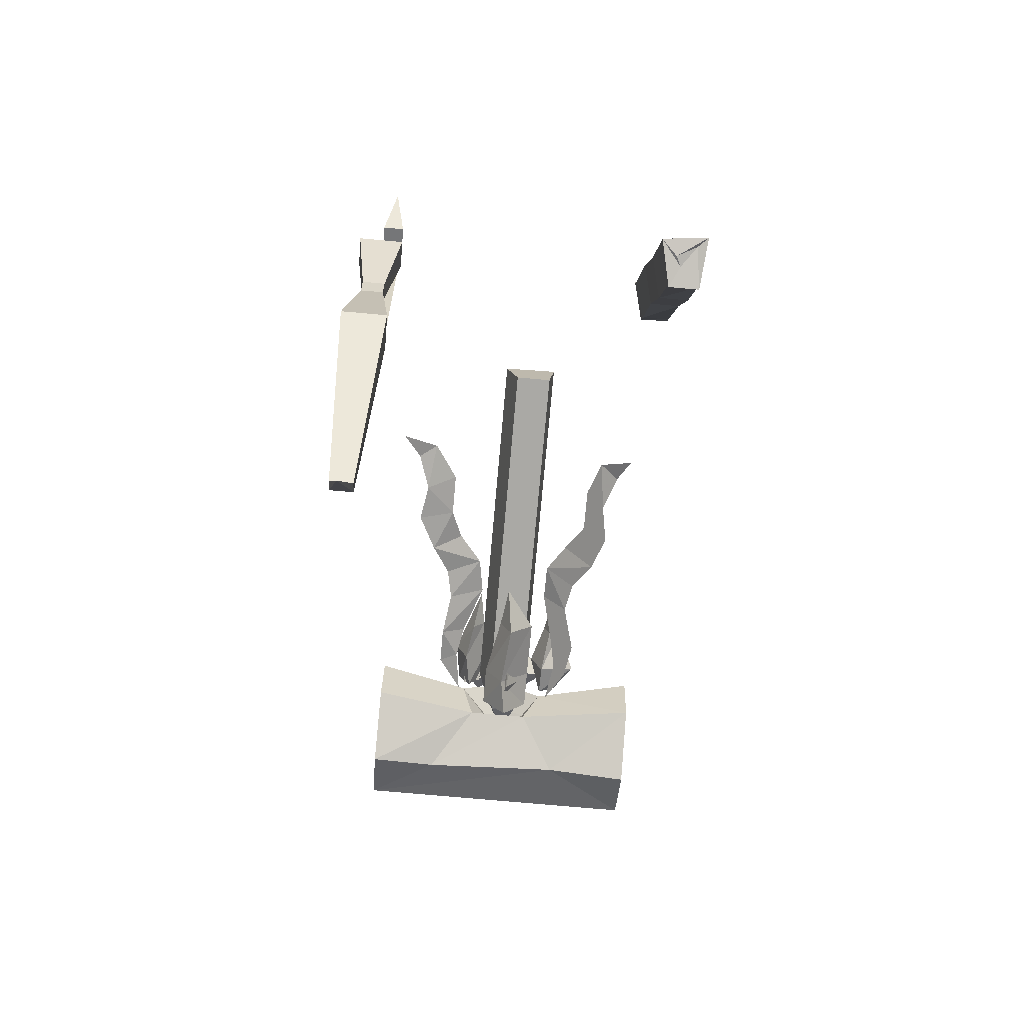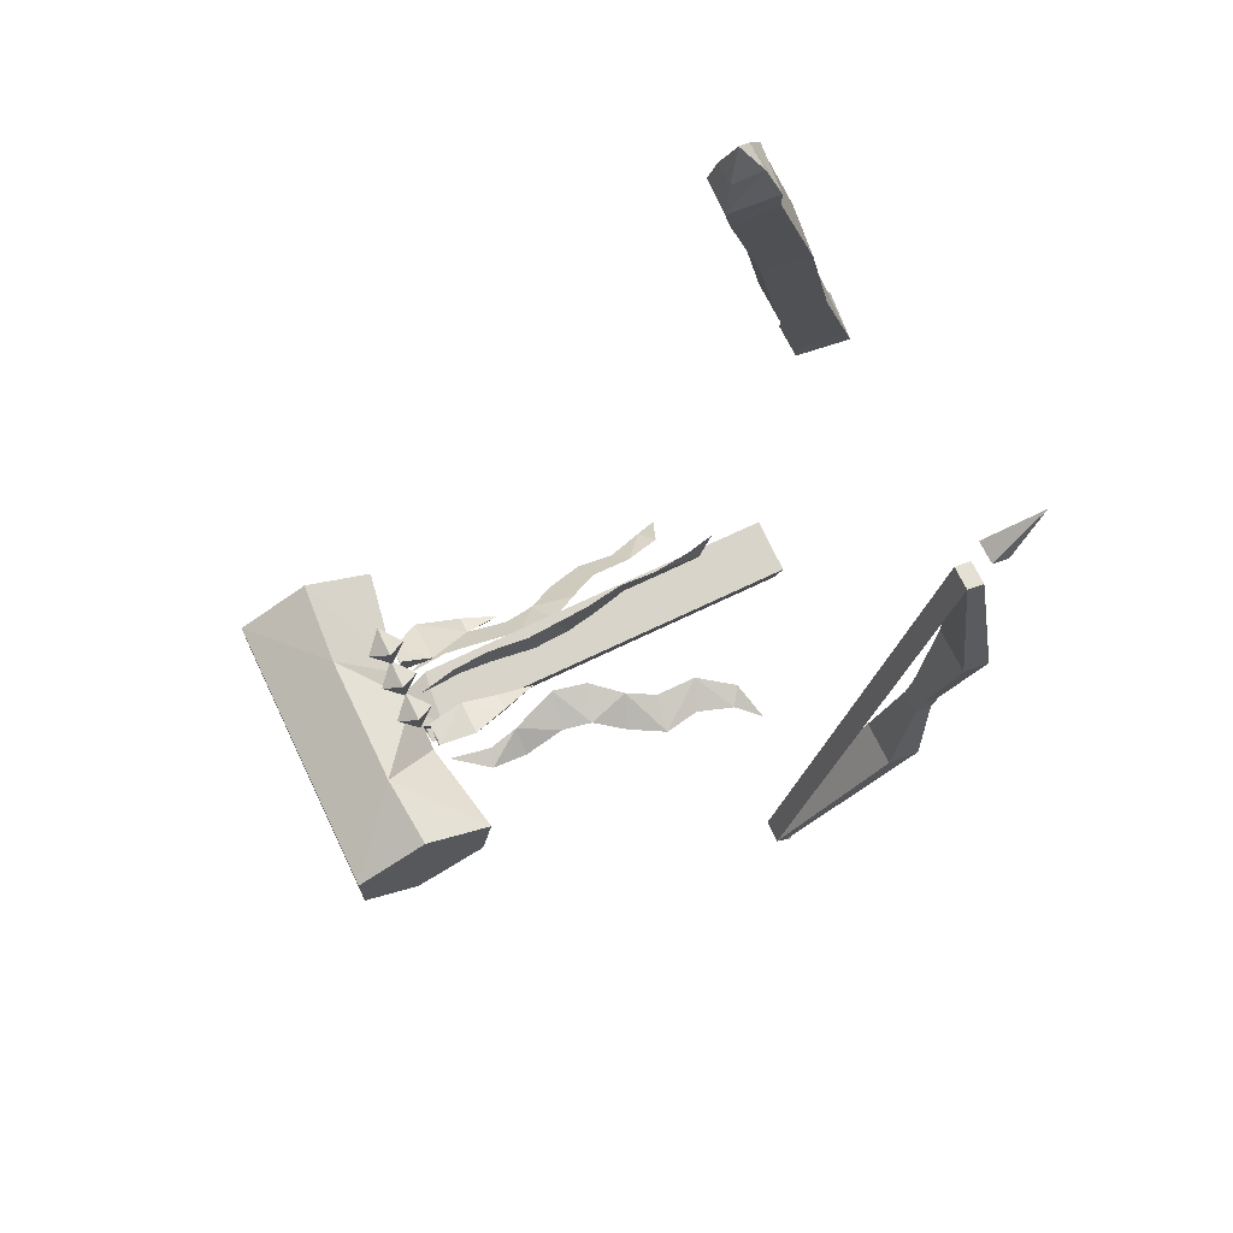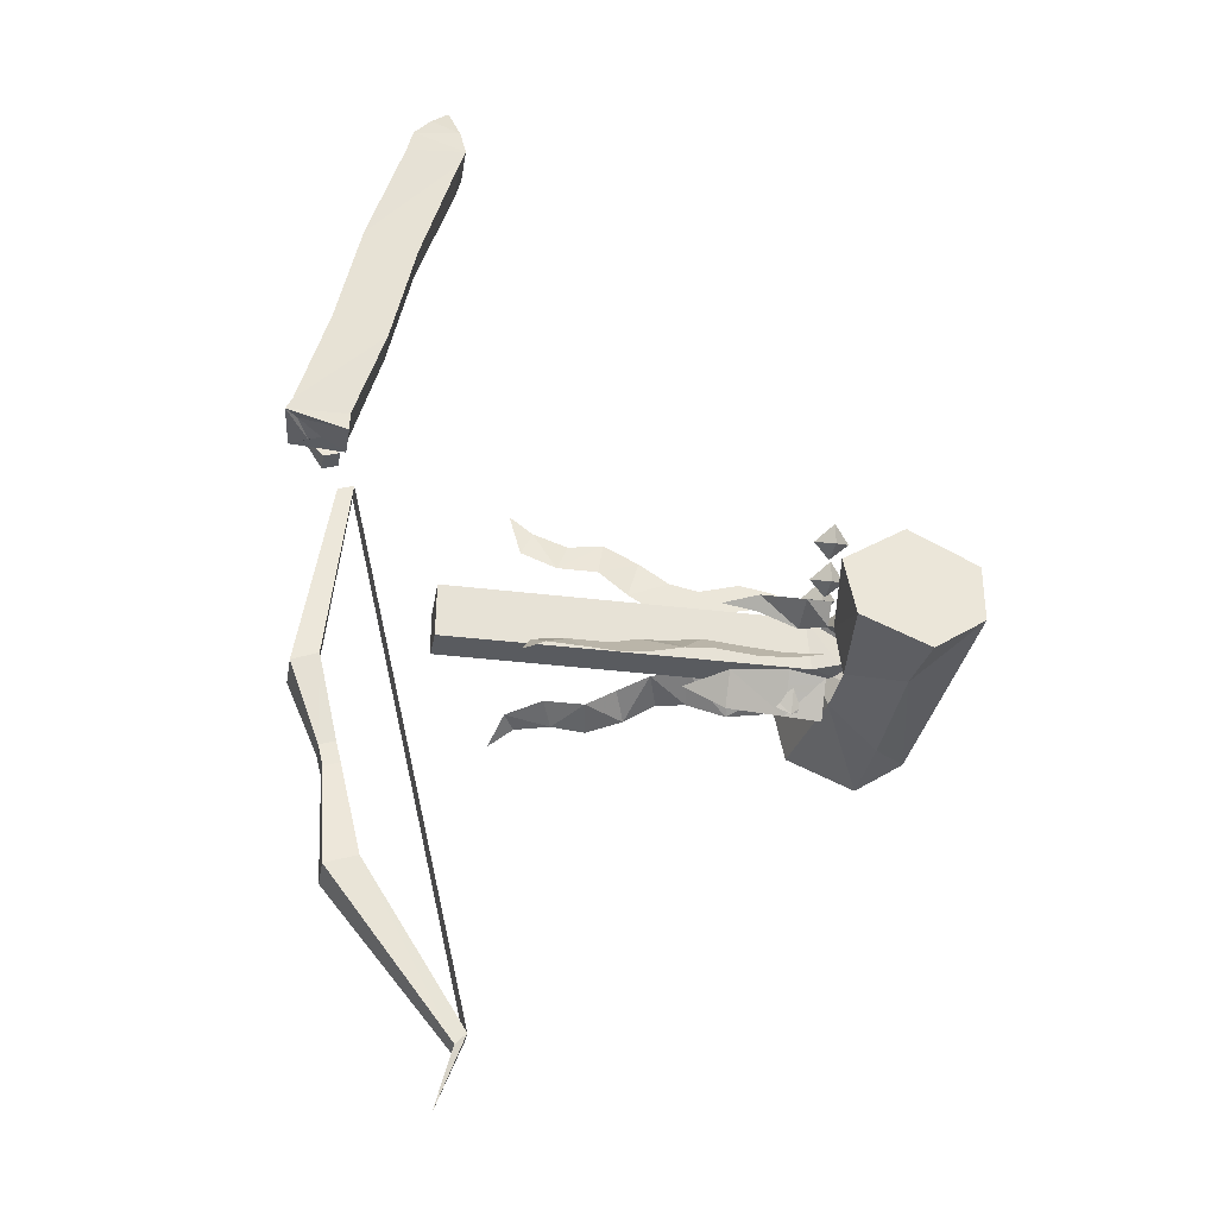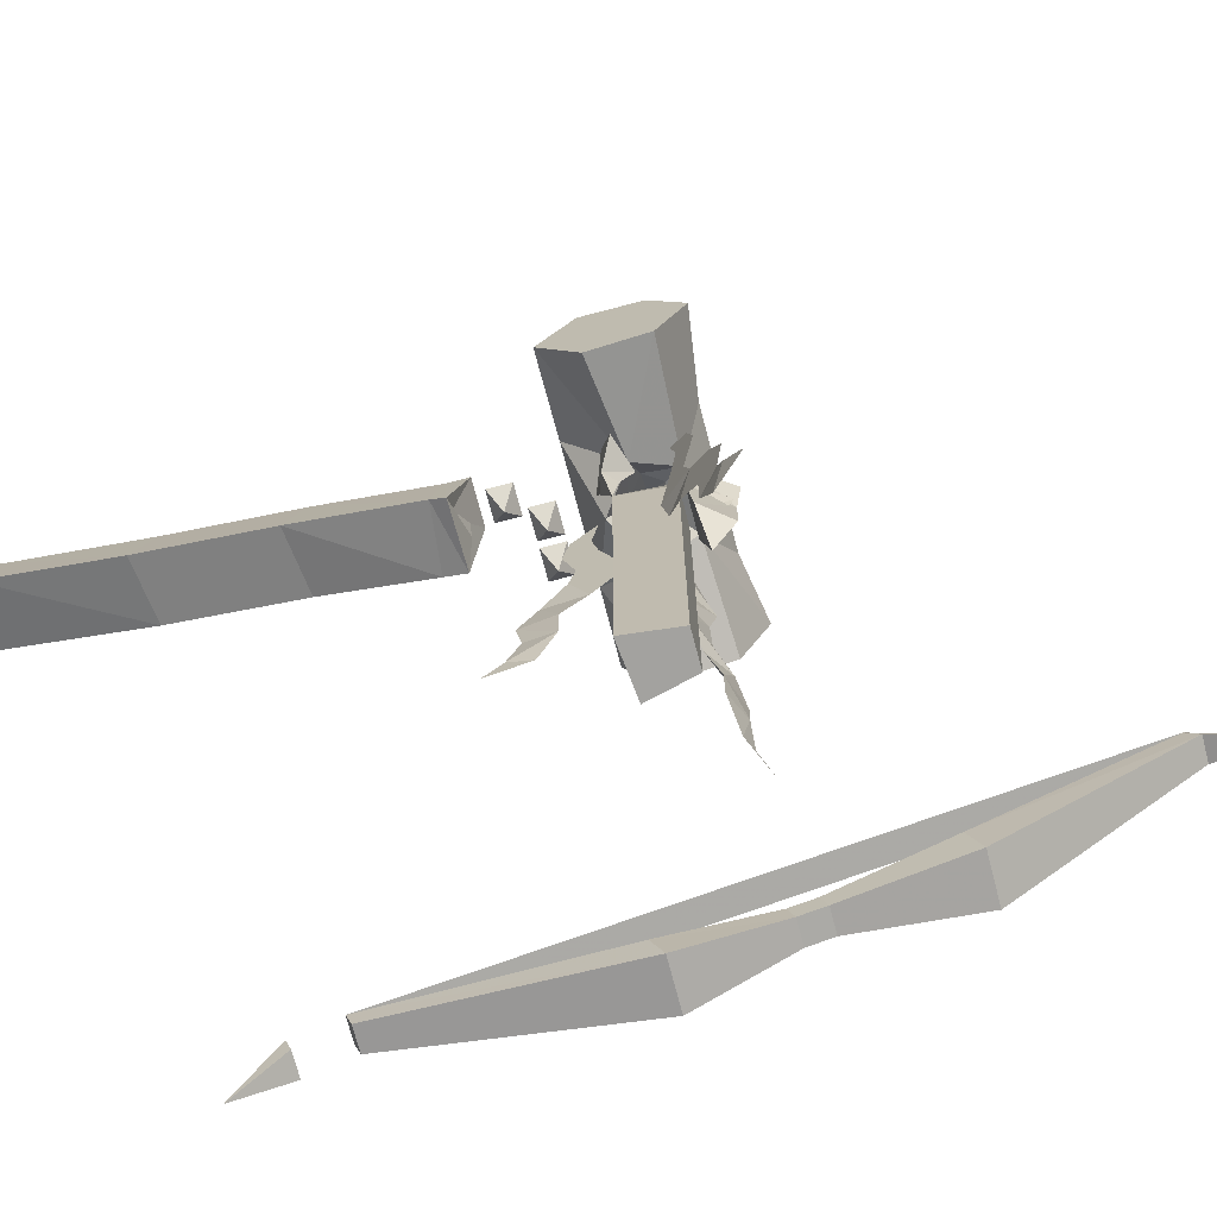
<metadata>
{"format":"obj","ext":"obj","renderer":"f3d","projection":"perspective","resolution":1024,"background":"white","views":[{"elev":-75.3,"azim":-5.1,"up":"+Z"},{"elev":69.8,"azim":-115.7,"up":"+Z"},{"elev":-32.5,"azim":80.0,"up":"+Z"},{"elev":-72.4,"azim":104.7,"up":"+Y"}]}
</metadata>
<code>
v -0.2656 -0.7734 -0.6172
v -0.25 -0.7812 -0.4688
v -0.25 -0.7578 -0.4609
v -0.2656 -0.7266 -0.6016
v -0.25 -0.5781 -0.8281
v -0.25 -0.5938 -0.8438
v -0.2031 -0.7734 -0.6172
v -0.2188 -0.7812 -0.4688
v -0.2188 -0.7891 -0.4375
v -0.25 -0.7891 -0.4375
v -0.25 -0.7656 -0.4297
v -0.2188 -0.7578 -0.4609
v -0.2031 -0.7266 -0.6016
v -0.2188 -0.5781 -0.8281
v -0.2344 -0.6172 -0.9297
v -0.2188 -0.7656 -0.01562
v -0.25 -0.7656 -0.01562
v -0.2188 -0.7891 -0.02344
v -0.2031 -0.8359 -0.3203
v -0.2031 -0.7969 -0.3047
v -0.2656 -0.7969 -0.3047
v -0.25 -0.7891 -0.02344
v -0.2656 -0.8359 -0.3203
v -0.2188 -0.7656 -0.4297
v -0.2188 -0.5938 -0.8438
v -0.25 -0.7891 0.03906
v -0.2188 -0.7891 0.03906
v -0.2188 -0.8125 0.03125
v -0.25 -0.8125 0.03125
v -0.2344 -0.8594 0.09375
v -0.01562 -0.6641 -0.4062
v 0.03125 -0.6641 -0.4062
v 0.01562 -0.6641 -0.3828
v 0 -0.6641 -0.3828
v -0.03125 -0.6641 -0.3438
v -0.03125 -0.6406 -0.3438
v -0.01562 -0.6484 -0.4062
v 0.03125 -0.6406 -0.4062
v 0.03906 -0.6641 -0.3359
v 0.02344 -0.6641 -0.3516
v -0.007812 -0.6641 -0.3594
v 0.03906 -0.6484 -0.3359
v 0.03906 -0.5156 -0.3359
v -0.03125 -0.5156 -0.3438
v -0.01562 -0.5156 -0.4062
v 0.03125 -0.5156 -0.4062
v 0.03125 -0.3828 -0.4062
v 0.03125 -0.4141 -0.4062
v 0.03906 -0.4141 -0.3359
v 0.03906 -0.3828 -0.3359
v -0.01562 -0.4141 -0.4062
v -0.01562 -0.3828 -0.4062
v -0.03125 -0.3828 -0.3438
v -0.03125 -0.4141 -0.3438
v -0.03125 -0.2031 -0.3438
v -0.01562 -0.2188 -0.4062
v 0.03125 -0.2031 -0.4062
v 0.03906 -0.2188 -0.3359
v 0.03125 -0.1797 -0.4062
v -0.01562 -0.1875 -0.4062
v -0.007812 -0.1406 -0.3906
v 0.02344 -0.1406 -0.3906
v 0.03906 -0.1875 -0.3359
v -0.03125 -0.1797 -0.3438
v -0.01562 -0.1406 -0.3516
v 0.007812 -0.1016 -0.3672
v 0.02344 -0.1406 -0.3516
v -0.1797 -0.1562 -0.3594
v -0.1797 -0.02344 -0.3984
v -0.1797 -0.1406 -0.4141
v -0.1797 -0.1641 -0.4219
v -0.1797 -0.1797 -0.3438
v -0.1797 -0.09375 -0.2891
v -0.1797 -0.09375 -0.3125
v -0.1797 -0.02344 -0.3438
v -0.1797 0 -0.4141
v -0.1797 -0.07031 -0.4609
v -0.1797 -0.07031 -0.4375
v -0.03906 -0.1406 -0.4141
v -0.05469 -0.1562 -0.3516
v -0.08594 -0.08594 -0.2891
v -0.1797 0 -0.3359
v 0.1953 0 -0.3359
v 0.1953 0 -0.4141
v 0.08594 -0.07031 -0.4453
v -0.09375 -0.0625 -0.4453
v 0.03906 -0.1406 -0.4141
v 0.02344 -0.125 -0.3906
v -0.01562 -0.125 -0.3906
v -0.02344 -0.125 -0.3594
v 0.007812 -0.1562 -0.3203
v 0.08594 -0.08594 -0.2891
v 0.1953 -0.02344 -0.3984
v 0.1953 -0.1562 -0.3594
v 0.1953 -0.1406 -0.4141
v 0.1953 -0.07031 -0.4375
v 0.1953 -0.02344 -0.3438
v 0.1953 -0.09375 -0.3125
v 0.1953 -0.1797 -0.3438
v 0.1953 -0.1641 -0.4219
v 0.1953 -0.07031 -0.4609
v 0.1953 -0.09375 -0.2891
v 0.0625 -0.1562 -0.3594
v 0.03906 -0.125 -0.3672
v 0.007812 -0.09375 -0.3672
v 0.007812 -0.125 -0.3438
v -0.07031 -0.2266 -0.3984
v -0.09375 -0.2188 -0.4062
v -0.0625 -0.1719 -0.3906
v -0.0625 -0.2656 -0.3906
v -0.09375 -0.2656 -0.4141
v -0.03906 -0.3281 -0.3828
v -0.08594 -0.3203 -0.4062
v -0.04688 -0.375 -0.3906
v -0.09375 -0.3594 -0.4062
v -0.07812 -0.4141 -0.3984
v -0.1172 -0.3984 -0.4219
v -0.09375 -0.4531 -0.4141
v -0.1406 -0.4453 -0.4297
v -0.09375 -0.5078 -0.4141
v -0.1328 -0.4922 -0.4297
v -0.125 -0.5547 -0.4219
v -0.1484 -0.5391 -0.4297
v -0.1719 -0.5703 -0.4453
v 0.07812 -0.2266 -0.4141
v 0.07031 -0.1719 -0.4062
v 0.09375 -0.2188 -0.4297
v 0.07031 -0.2656 -0.4062
v 0.1016 -0.2656 -0.4375
v 0.05469 -0.3281 -0.3906
v 0.08594 -0.3203 -0.4219
v 0.05469 -0.375 -0.3984
v 0.09375 -0.3594 -0.4297
v 0.07812 -0.4141 -0.4141
v 0.1172 -0.3984 -0.4531
v 0.1016 -0.4531 -0.4375
v 0.1328 -0.4453 -0.4688
v 0.1016 -0.5078 -0.4375
v 0.125 -0.4922 -0.4609
v 0.1172 -0.5547 -0.4531
v 0.1406 -0.5391 -0.4688
v 0.1562 -0.5703 -0.4922
v 0.007812 -0.2266 -0.3047
v 0.007812 -0.1719 -0.3125
v 0.007812 -0.2188 -0.2812
v 0.007812 -0.2656 -0.3125
v 0.007812 -0.2656 -0.2734
v 0.007812 -0.3281 -0.3359
v 0.007812 -0.3203 -0.2891
v 0.007812 -0.375 -0.3281
v 0.007812 -0.3594 -0.2812
v 0.007812 -0.4141 -0.3047
v 0 -0.3984 -0.25
v 0.007812 -0.4531 -0.2734
v 0 -0.4453 -0.2266
v 0.007812 -0.5078 -0.2734
v 0 -0.4922 -0.2344
v 0 -0.5547 -0.25
v 0 -0.5391 -0.2188
v 0 -0.5703 -0.1953
v 0.04688 -0.1719 -0.2188
v 0.03125 -0.1484 -0.2031
v 0.03125 -0.1484 -0.2344
v 0.07031 -0.1484 -0.2344
v 0.07031 -0.1484 -0.2031
v 0.04688 -0.125 -0.2188
v 0.01562 -0.1719 -0.2578
v 0 -0.1484 -0.2422
v 0 -0.1484 -0.2734
v 0.03906 -0.1484 -0.2734
v 0.03906 -0.1484 -0.2422
v 0.01562 -0.125 -0.2578
v -0.03125 -0.1719 -0.2578
v -0.04688 -0.1484 -0.2422
v -0.04688 -0.1484 -0.2734
v -0.007812 -0.1484 -0.2734
v -0.007812 -0.1484 -0.2422
v -0.03125 -0.125 -0.2578
v 0.2031 -0.7266 0.02344
v 0.25 -0.7266 0.02344
v 0.25 -0.7578 -0.1172
v 0.2031 -0.7578 -0.1172
v 0.1875 -0.7891 0.03125
v 0.1875 -0.7344 0.1953
v 0.2031 -0.6797 0.1641
v 0.25 -0.6797 0.1797
v 0.2578 -0.7969 0.03906
v 0.2578 -0.8281 -0.1016
v 0.2578 -0.8672 -0.2344
v 0.25 -0.7969 -0.2422
v 0.2031 -0.7969 -0.25
v 0.1875 -0.8203 -0.1094
v 0.2578 -0.75 0.1875
v 0.2578 -0.7422 0.2188
v 0.1875 -0.7344 0.2188
v 0.2031 -0.6719 0.1953
v 0.25 -0.6719 0.2031
v 0.1875 -0.8594 -0.2266
v 0.1875 -0.8672 -0.25
v 0.2578 -0.875 -0.25
v 0.25 -0.7969 -0.2656
v 0.2031 -0.7969 -0.2656
v 0.2109 -0.6797 0.2422
v 0.2422 -0.6797 0.2422
v 0.2422 -0.7188 0.2578
v 0.2031 -0.7188 0.2578
v 0.2266 -0.6953 0.2891
v 0.2188 -0.8281 -0.2578
v 0.2109 -0.8438 -0.2578
v 0.2422 -0.8594 -0.25
v 0.2344 -0.8281 -0.2578
v -0.007812 -0.2031 -0.4219
v 0.03125 -0.2031 -0.4219
v 0.01562 -0.1641 -0.4297
v -0.007812 -0.1641 -0.4219
v 0.007812 -0.2031 -0.4609
v 0.007812 -0.2422 -0.4453
v 0 -0.2422 -0.4219
v 0.01562 -0.2422 -0.4297
v 0 -0.1641 -0.4453
v 0 -0.2891 -0.4297
v -0.05469 -0.1875 -0.3438
v -0.0625 -0.1875 -0.3203
v -0.05469 -0.1641 -0.3203
v -0.05469 -0.1641 -0.3438
v -0.03125 -0.1875 -0.3203
v -0.03906 -0.2266 -0.3281
v -0.05469 -0.2266 -0.3438
v -0.05469 -0.2266 -0.3203
v -0.03125 -0.1641 -0.3281
v -0.03906 -0.2578 -0.3281
v 0.09375 -0.1875 -0.3438
v 0.07031 -0.1875 -0.3594
v 0.07031 -0.1641 -0.3516
v 0.07812 -0.1641 -0.3438
v 0.05469 -0.1875 -0.3281
v 0.07031 -0.2266 -0.3359
v 0.07812 -0.2266 -0.3438
v 0.07031 -0.2266 -0.3516
v 0.0625 -0.1641 -0.3359
v 0.07031 -0.2578 -0.3438
v -0.02344 -0.2109 -0.4141
v 0.03906 -0.2109 -0.4141
v 0.03906 -0.1641 -0.4219
v -0.02344 -0.1641 -0.4219
v 0 -0.2109 -0.4609
v 0.007812 -0.2891 -0.4609
v -0.007812 -0.2891 -0.4219
v 0.03906 -0.2891 -0.4219
v 0.007812 -0.1641 -0.4688
v 0 -0.3438 -0.4297
v 0.1094 -0.2031 -0.3516
v 0.0625 -0.2031 -0.3672
v 0.0625 -0.1641 -0.3594
v 0.08594 -0.1641 -0.3359
v 0.04688 -0.2031 -0.3203
v 0.0625 -0.2578 -0.3281
v 0.08594 -0.2578 -0.3359
v 0.07031 -0.2578 -0.3516
v 0.0625 -0.1641 -0.3281
v 0.07031 -0.3047 -0.3438
v -0.05469 -0.2109 -0.3594
v -0.07031 -0.2109 -0.3125
v -0.0625 -0.1641 -0.3203
v -0.04688 -0.1641 -0.3516
v -0.02344 -0.2109 -0.3203
v -0.03125 -0.2578 -0.3281
v -0.04688 -0.2578 -0.3516
v -0.05469 -0.2578 -0.3203
v -0.03125 -0.1641 -0.3203
v -0.03906 -0.3047 -0.3281
f 1 2 3
f 1 3 4
f 1 4 5
f 1 5 6
f 1 6 7
f 1 7 2
f 2 7 8
f 2 8 9
f 2 9 10
f 2 10 3
f 3 10 11
f 3 11 12
f 3 12 13
f 3 13 4
f 4 13 14
f 4 14 5
f 5 14 6
f 5 6 15
f 5 15 14
f 16 17 18
f 16 18 19
f 16 19 20
f 16 20 17
f 17 20 21
f 17 21 22
f 17 22 18
f 18 22 23
f 18 23 19
f 19 23 10
f 19 10 9
f 19 9 20
f 20 9 24
f 20 24 11
f 20 11 21
f 21 11 23
f 21 23 22
f 13 12 8
f 13 8 7
f 13 7 25
f 13 25 14
f 14 25 6
f 6 25 7
f 25 14 15
f 25 15 6
f 11 10 23
f 26 27 28
f 26 28 29
f 26 29 30
f 26 30 27
f 27 30 28
f 28 30 29
f 24 9 8
f 24 8 12
f 24 12 11
f 36 42 43
f 36 43 44
f 36 44 37
f 37 44 45
f 37 45 38
f 38 45 46
f 38 46 42
f 46 43 42
f 181 188 189
f 181 189 190
f 181 190 182
f 182 190 191
f 182 191 192
f 188 192 198
f 188 198 189
f 191 198 192
f 5 14 16
f 5 16 17
f 5 17 14
f 14 17 16
f 31 32 33
f 31 33 34
f 31 34 35
f 32 39 40
f 32 40 33
f 34 41 35
f 35 41 39
f 39 41 40
f 59 60 61
f 59 61 62
f 59 62 63
f 60 64 65
f 60 65 61
f 62 67 63
f 63 67 64
f 64 67 65
f 197 196 203
f 197 203 204
f 197 204 194
f 194 204 205
f 194 205 195
f 195 205 206
f 195 206 196
f 196 206 203
f 199 202 208
f 199 208 209
f 199 209 200
f 200 209 210
f 200 210 201
f 201 210 211
f 201 211 202
f 202 211 208
f 31 35 36
f 31 36 37
f 31 37 32
f 32 37 38
f 32 38 39
f 35 39 42
f 35 42 36
f 38 42 39
f 189 198 199
f 189 199 200
f 189 200 190
f 190 200 201
f 190 201 191
f 191 201 202
f 191 202 198
f 198 202 199
f 33 40 34
f 34 40 41
f 61 65 66
f 61 66 62
f 62 66 67
f 65 67 66
f 203 206 207
f 203 207 204
f 204 207 205
f 205 207 206
f 208 211 210
f 208 210 209
f 47 48 49
f 47 49 50
f 47 50 48
f 47 48 51
f 47 51 52
f 47 52 48
f 48 52 51
f 51 52 53
f 51 53 54
f 51 54 52
f 52 54 53
f 50 53 49
f 50 49 48
f 54 49 53
f 54 53 50
f 54 50 49
f 52 53 55
f 52 55 56
f 52 56 47
f 47 56 57
f 47 57 50
f 50 57 58
f 50 58 53
f 58 55 53
f 179 183 184
f 179 184 185
f 179 185 180
f 180 185 186
f 180 186 187
f 183 187 193
f 183 193 184
f 186 193 187
f 48 49 43
f 48 43 46
f 48 46 51
f 51 46 45
f 51 45 54
f 54 45 44
f 54 44 49
f 49 44 43
f 179 180 181
f 179 181 182
f 179 182 183
f 180 187 188
f 180 188 181
f 182 192 183
f 183 192 187
f 187 192 188
f 59 63 58
f 59 58 57
f 59 57 60
f 60 57 56
f 60 56 64
f 63 64 55
f 63 55 58
f 56 55 64
f 184 193 194
f 184 194 195
f 184 195 185
f 185 195 196
f 185 196 186
f 186 196 197
f 186 197 193
f 197 194 193
f 68 69 70
f 68 74 69
f 69 74 75
f 69 78 70
f 93 94 95
f 93 95 96
f 93 97 98
f 93 98 94
f 68 70 71
f 68 71 72
f 68 72 73
f 68 73 74
f 69 75 76
f 69 76 77
f 69 77 78
f 70 78 71
f 71 78 77
f 73 82 74
f 74 82 75
f 75 82 76
f 93 96 84
f 93 84 83
f 93 83 97
f 94 98 99
f 94 99 95
f 95 99 100
f 95 100 96
f 96 100 101
f 96 101 84
f 98 102 99
f 83 102 97
f 97 102 98
f 71 77 79
f 71 79 72
f 72 79 80
f 72 80 81
f 72 81 73
f 73 81 82
f 76 82 83
f 76 83 84
f 76 84 85
f 76 85 86
f 76 86 77
f 77 86 79
f 79 86 87
f 80 91 81
f 81 91 92
f 81 92 83
f 81 83 82
f 84 101 85
f 85 101 100
f 85 100 87
f 85 87 86
f 99 102 103
f 99 103 100
f 100 103 87
f 91 103 92
f 92 103 102
f 92 102 83
f 79 87 88
f 79 88 89
f 79 89 80
f 80 89 90
f 80 90 91
f 87 103 104
f 87 104 88
f 90 106 91
f 91 106 103
f 103 106 104
f 88 104 105
f 88 105 89
f 89 105 90
f 90 105 106
f 104 106 105
f 107 108 109
f 107 109 108
f 107 108 110
f 107 110 111
f 107 111 108
f 108 111 110
f 125 126 127
f 125 127 128
f 125 128 129
f 125 129 127
f 125 127 126
f 128 127 129
f 143 144 145
f 143 145 146
f 143 146 147
f 143 147 145
f 143 145 144
f 146 145 147
f 110 111 112
f 110 112 113
f 110 113 111
f 111 113 112
f 112 113 114
f 112 114 115
f 112 115 113
f 113 115 114
f 128 129 130
f 128 130 131
f 128 131 129
f 129 131 130
f 130 131 132
f 130 132 133
f 130 133 131
f 131 133 132
f 146 147 148
f 146 148 149
f 146 149 147
f 147 149 148
f 148 149 150
f 148 150 151
f 148 151 149
f 149 151 150
f 114 115 116
f 114 116 117
f 114 117 115
f 115 117 116
f 116 117 118
f 116 118 119
f 116 119 117
f 117 119 118
f 132 133 134
f 132 134 135
f 132 135 133
f 133 135 134
f 134 135 136
f 134 136 137
f 134 137 135
f 135 137 136
f 150 151 152
f 150 152 153
f 150 153 151
f 151 153 152
f 152 153 154
f 152 154 155
f 152 155 153
f 153 155 154
f 118 119 120
f 118 120 121
f 118 121 119
f 119 121 120
f 120 121 122
f 120 122 123
f 120 123 121
f 121 123 122
f 136 137 138
f 136 138 139
f 136 139 137
f 137 139 138
f 138 139 140
f 138 140 141
f 138 141 139
f 139 141 140
f 154 155 156
f 154 156 157
f 154 157 155
f 155 157 156
f 156 157 158
f 156 158 159
f 156 159 157
f 157 159 158
f 122 123 124
f 122 124 123
f 140 141 142
f 140 142 141
f 158 159 160
f 158 160 159
f 161 162 163
f 161 163 164
f 161 164 165
f 161 165 162
f 162 165 166
f 162 166 163
f 163 166 164
f 164 166 165
f 167 168 169
f 167 169 170
f 167 170 171
f 167 171 168
f 168 171 172
f 168 172 169
f 169 172 170
f 170 172 171
f 173 174 175
f 173 175 176
f 173 176 177
f 173 177 174
f 174 177 178
f 174 178 175
f 175 178 176
f 176 178 177
f 212 213 214
f 212 214 215
f 212 215 216
f 212 216 217
f 212 217 218
f 212 218 213
f 213 218 219
f 213 219 216
f 213 216 214
f 214 216 220
f 220 216 215
f 219 217 216
f 217 219 221
f 217 221 218
f 218 221 219
f 222 223 224
f 222 224 225
f 222 225 226
f 222 226 227
f 222 227 228
f 222 228 223
f 223 228 229
f 223 229 226
f 223 226 224
f 224 226 230
f 230 226 225
f 229 227 226
f 227 229 231
f 227 231 228
f 228 231 229
f 232 233 234
f 232 234 235
f 232 235 236
f 232 236 237
f 232 237 238
f 232 238 233
f 233 238 239
f 233 239 236
f 233 236 234
f 234 236 240
f 240 236 235
f 239 237 236
f 237 239 241
f 237 241 238
f 238 241 239
f 242 243 244
f 242 244 245
f 242 245 246
f 242 246 247
f 242 247 248
f 242 248 243
f 243 248 249
f 243 249 246
f 243 246 244
f 244 246 250
f 250 246 245
f 249 247 246
f 247 249 251
f 247 251 248
f 248 251 249
f 252 253 254
f 252 254 255
f 252 255 256
f 252 256 257
f 252 257 258
f 252 258 253
f 253 258 259
f 253 259 256
f 253 256 254
f 254 256 260
f 260 256 255
f 259 257 256
f 257 259 261
f 257 261 258
f 258 261 259
f 262 263 264
f 262 264 265
f 262 265 266
f 262 266 267
f 262 267 268
f 262 268 263
f 263 268 269
f 263 269 266
f 263 266 264
f 264 266 270
f 270 266 265
f 269 267 266
f 267 269 271
f 267 271 268
f 268 271 269

</code>
